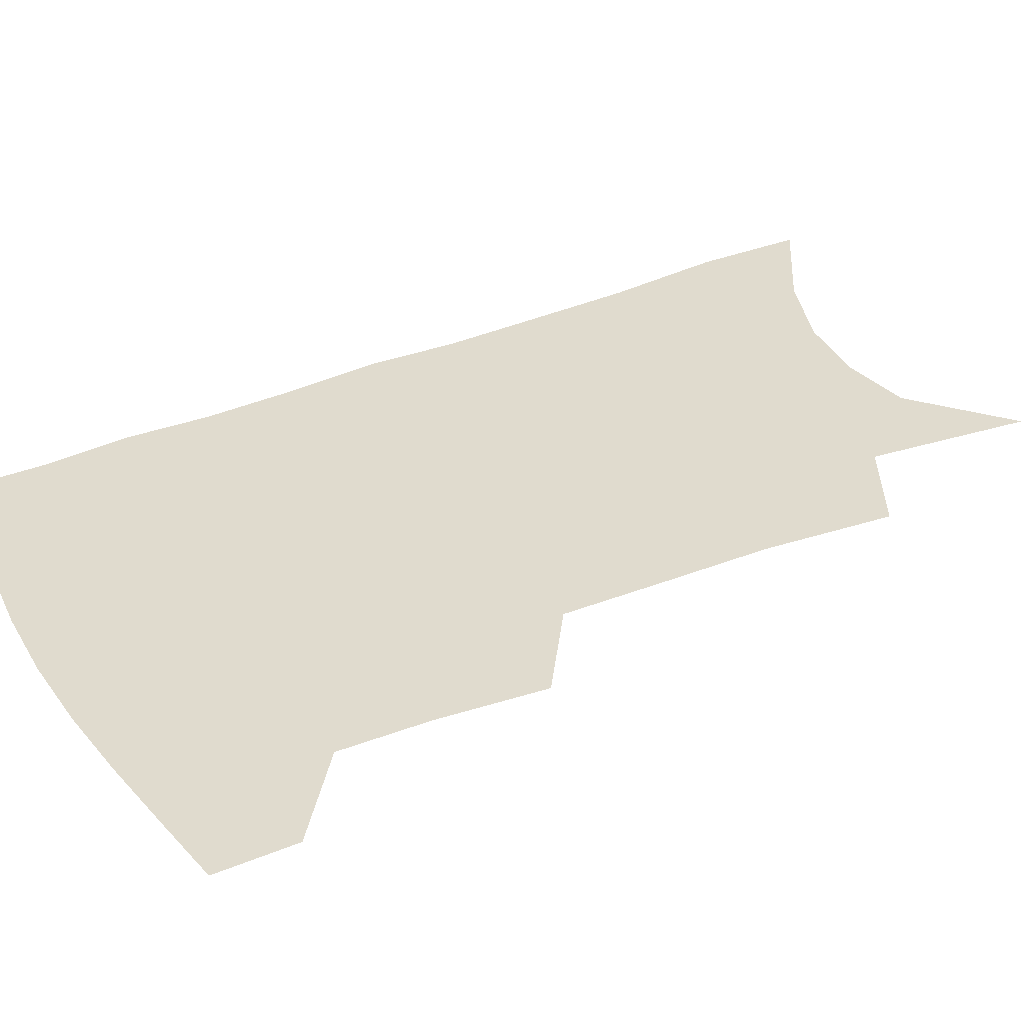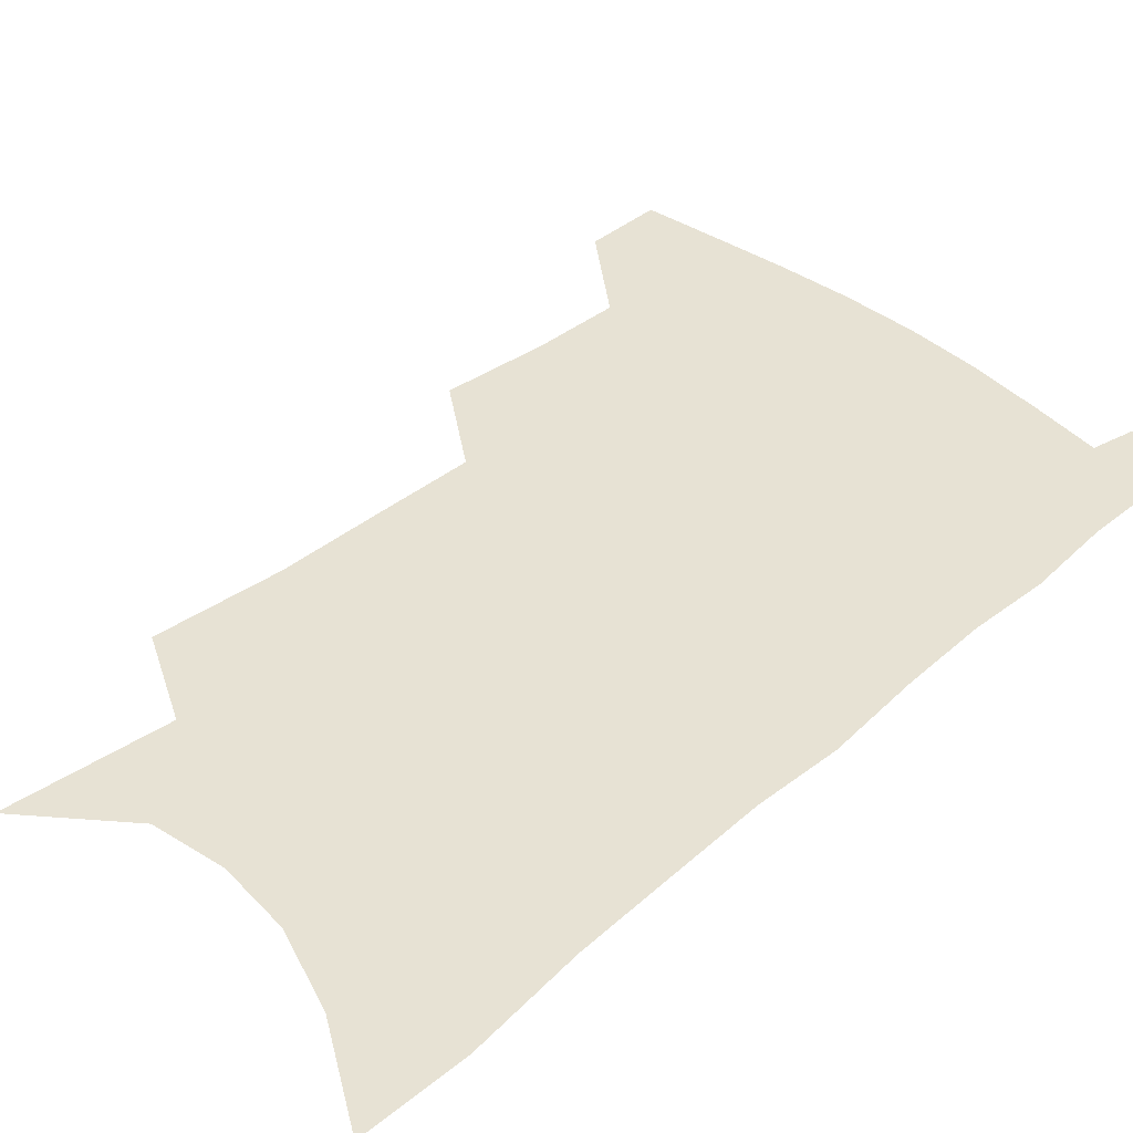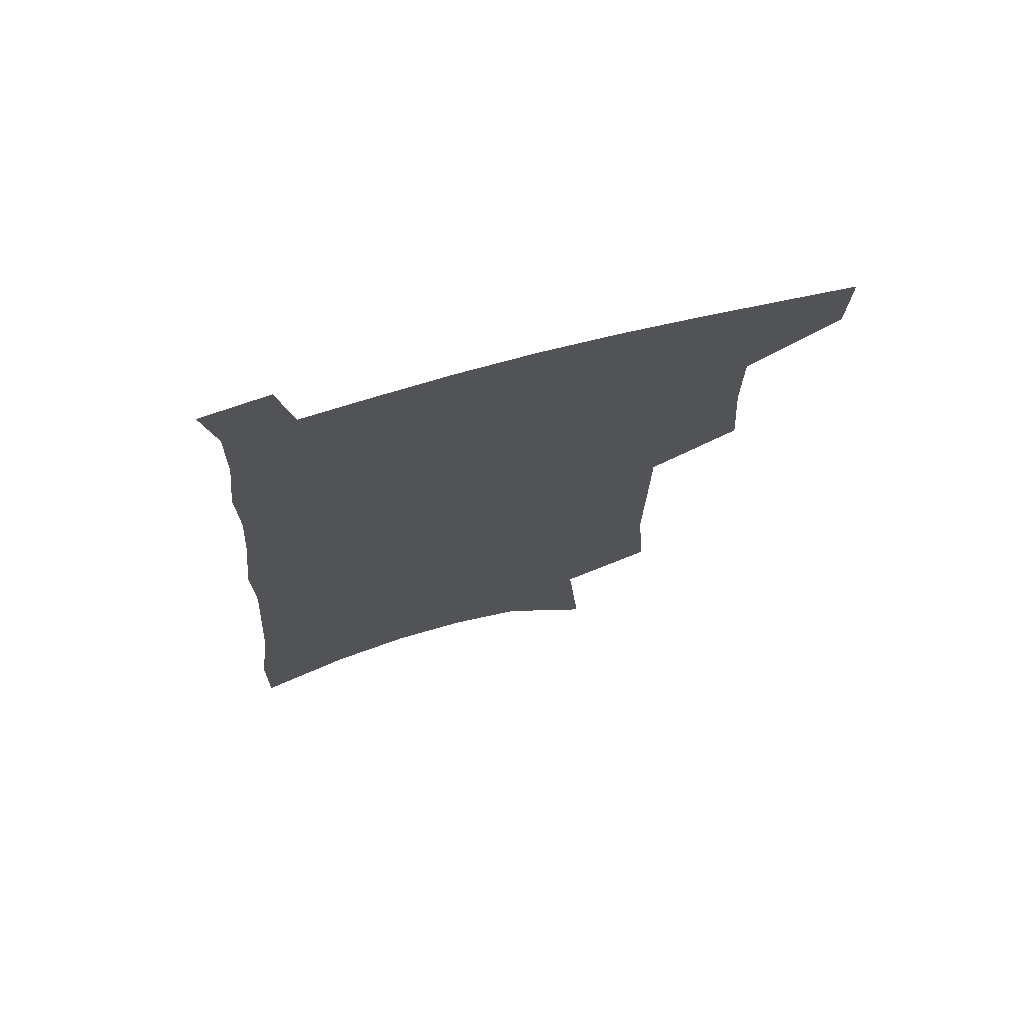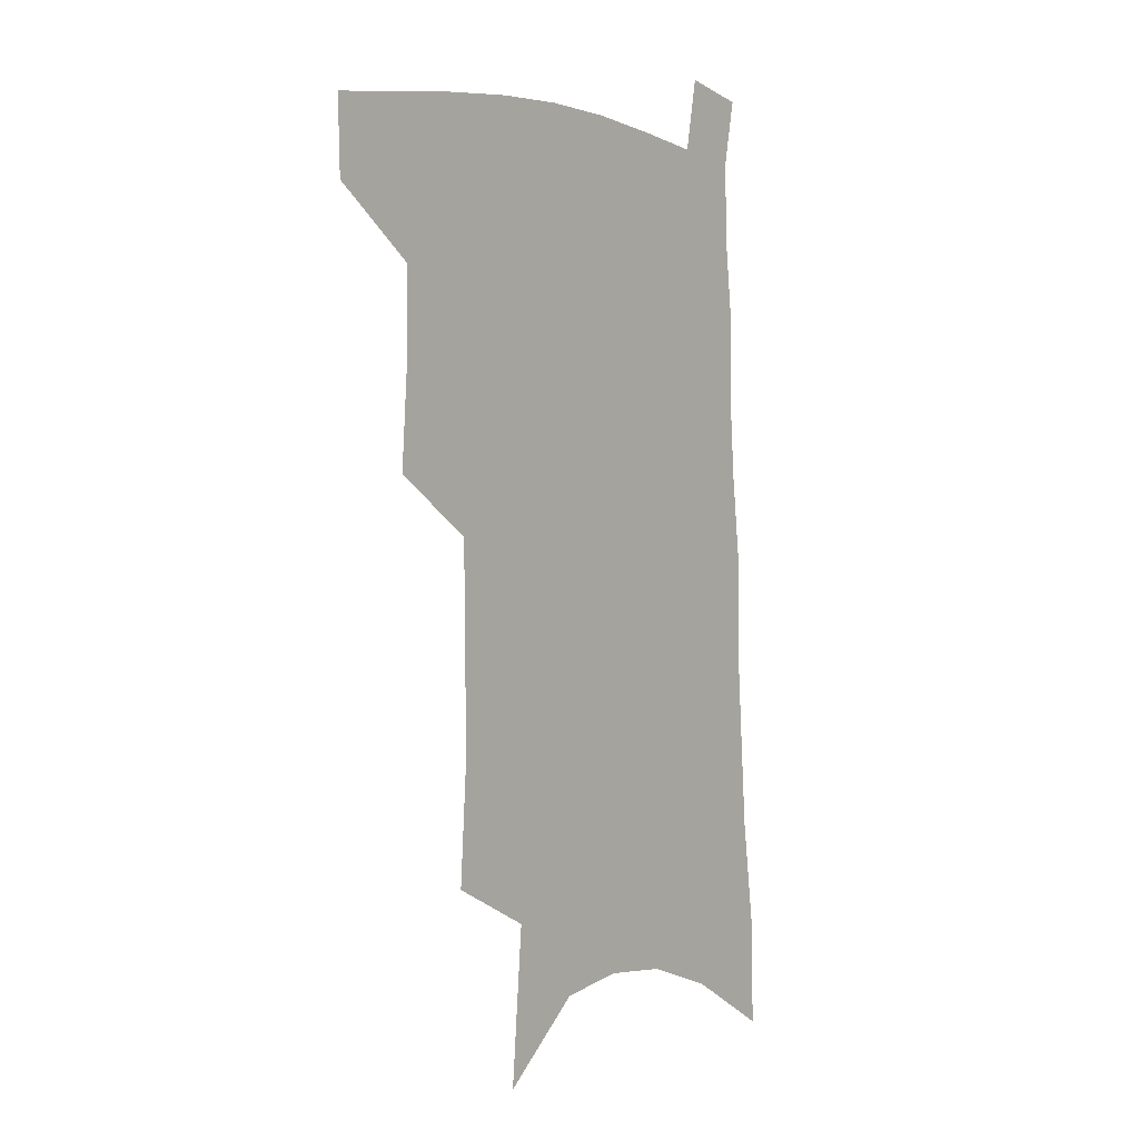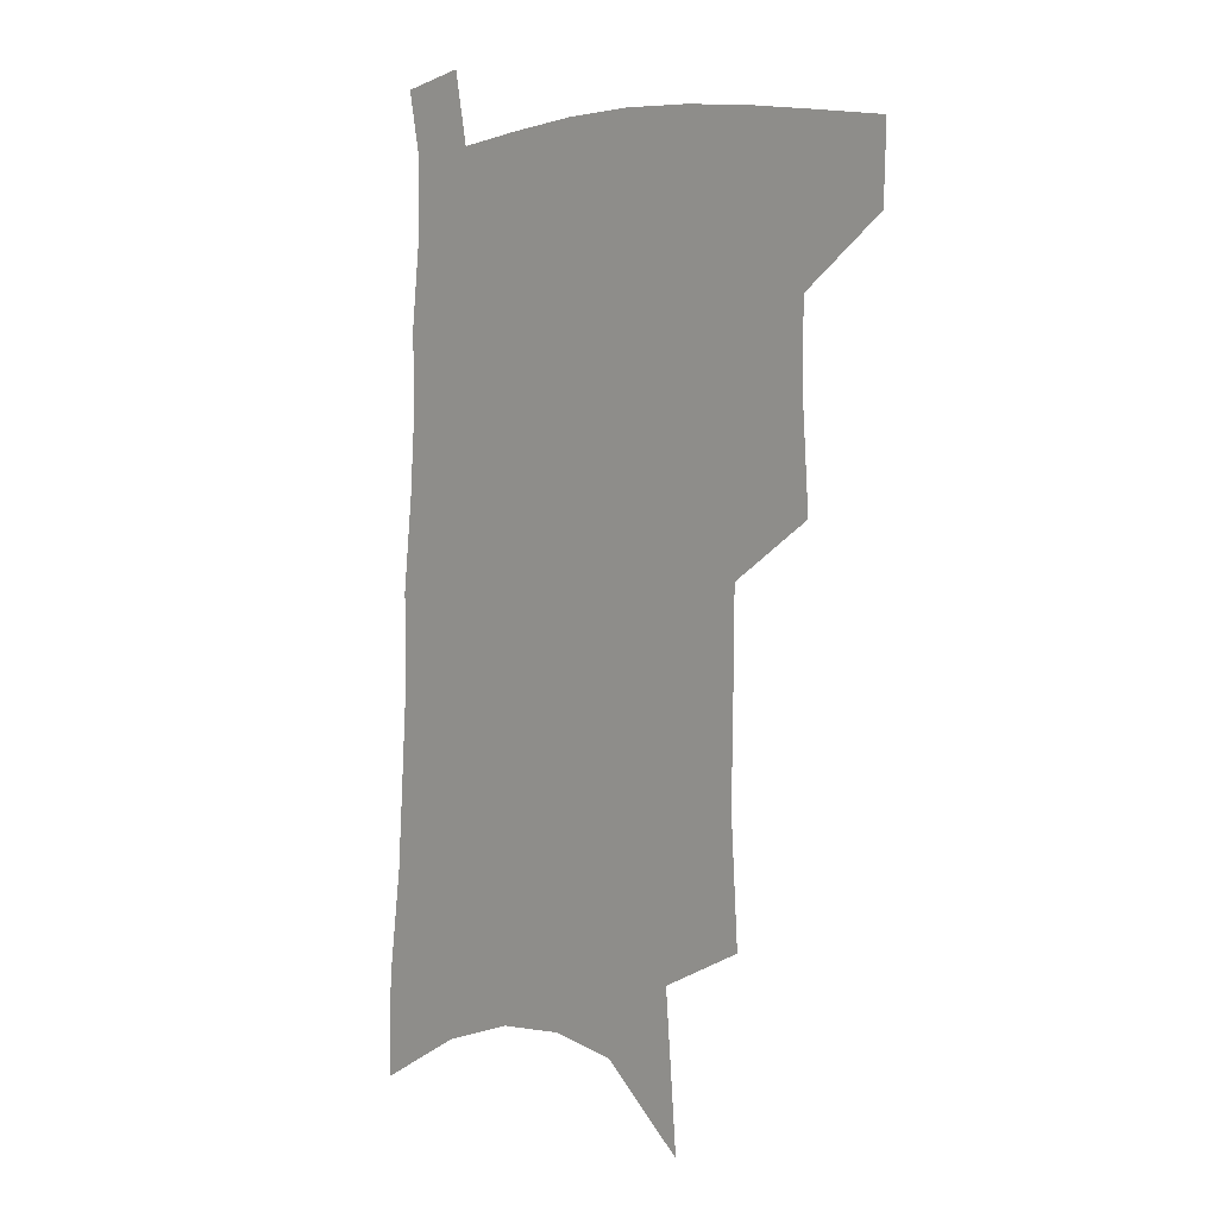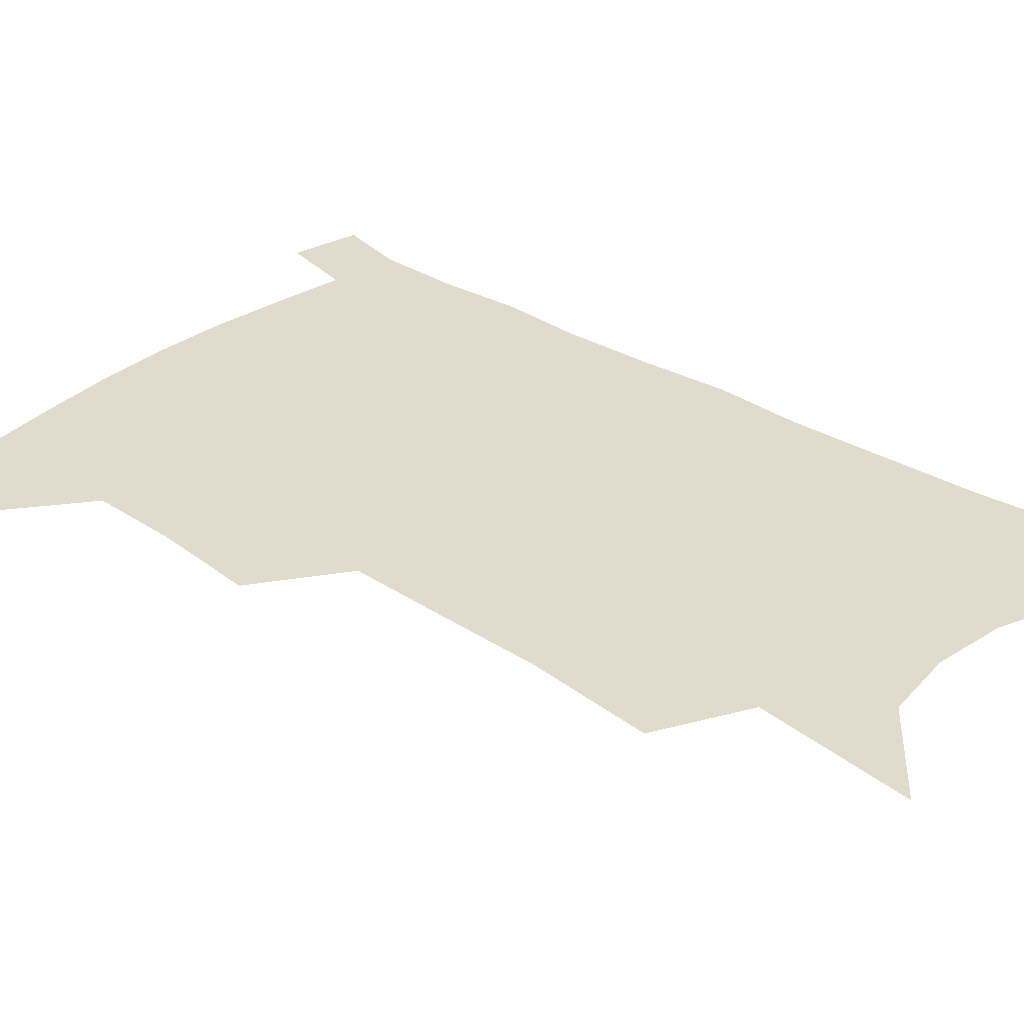
<metadata>
{"format":"obj","ext":"obj","renderer":"f3d","projection":"perspective","resolution":1024,"background":"white","views":[{"elev":33.5,"azim":-117.9,"up":"+Z"},{"elev":39.8,"azim":46.0,"up":"+Z"},{"elev":72.5,"azim":165.4,"up":"+Y"},{"elev":2.1,"azim":-51.8,"up":"+Y"},{"elev":5.5,"azim":-133.8,"up":"+Y"},{"elev":33.2,"azim":-47.2,"up":"+Z"}]}
</metadata>
<code>
v 494.6 474.2 0
v 493.8 501.4 0
v 522.8 383.4 0
v 525.3 420 0
v 525.3 450.8 0
v 524 478 0
v 520.6 504.8 0
v 551.1 245.6 0
v 554 290.3 0
v 553.4 326.5 0
v 553 362.6 0
v 553.3 397.3 0
v 552.2 425.8 0
v 552.4 454.7 0
v 550.5 480.7 0
v 547.2 507.9 0
v 578 173.4 0
v 582.6 229.6 0
v 581.2 266.4 0
v 582.3 309 0
v 580.5 340.6 0
v 579.2 372.1 0
v 579.5 404.3 0
v 579.3 432.2 0
v 578.7 457.6 0
v 577.6 482.3 0
v 574.1 510.3 0
v 609.4 200.3 0
v 608.5 240.8 0
v 606.6 274.4 0
v 606.1 315.5 0
v 604.6 346.5 0
v 604 378.7 0
v 603.5 407.3 0
v 603.4 434.1 0
v 603.2 458.9 0
v 603 483.4 0
v 600.9 511.1 0
v 635.2 204.1 0
v 633.2 244.9 0
v 631.3 281 0
v 629.6 316.8 0
v 628.2 350.7 0
v 627.4 379.6 0
v 626.9 408.3 0
v 626.7 436.2 0
v 627.3 459.3 0
v 628 483.3 0
v 627.6 510 0
v 661.5 201.4 0
v 658.8 240.4 0
v 656.1 278.4 0
v 653.3 316.1 0
v 652 347.4 0
v 651.5 376.3 0
v 651 404.5 0
v 650 433.3 0
v 650.8 458.3 0
v 652.2 482.6 0
v 654.8 507.1 0
v 690.4 191 0
v 685.5 234 0
v 682.5 271.3 0
v 680.7 305.4 0
v 678 339.4 0
v 676.8 370 0
v 675.6 399.8 0
v 674.8 428.2 0
v 675.6 454.2 0
v 676.1 480.1 0
v 679.8 503.7 0
v 684.7 530 0
v 724.9 170.5 0
v 724.3 207.4 0
v 718.9 248.4 0
v 716.4 284.1 0
v 714.1 318.4 0
v 714.4 349 0
v 710.7 382.6 0
v 708.5 413.8 0
v 708.8 441.9 0
v 705.4 472.5 0
v 704.7 501 0
v 709.4 524.9 0
f 5 6 1
f 1 6 2
f 6 7 2
f 11 12 3
f 3 12 4
f 12 13 4
f 4 13 5
f 13 14 5
f 5 14 6
f 14 15 6
f 6 15 7
f 15 16 7
f 18 19 8
f 8 19 9
f 19 20 9
f 9 20 10
f 20 21 10
f 10 21 11
f 21 22 11
f 11 22 12
f 22 23 12
f 12 23 13
f 23 24 13
f 13 24 14
f 24 25 14
f 14 25 15
f 25 26 15
f 15 26 16
f 26 27 16
f 17 28 18
f 28 29 18
f 18 29 19
f 29 30 19
f 19 30 20
f 30 31 20
f 20 31 21
f 31 32 21
f 21 32 22
f 32 33 22
f 22 33 23
f 33 34 23
f 23 34 24
f 34 35 24
f 24 35 25
f 35 36 25
f 25 36 26
f 36 37 26
f 26 37 27
f 37 38 27
f 28 39 29
f 39 40 29
f 29 40 30
f 40 41 30
f 30 41 31
f 41 42 31
f 31 42 32
f 42 43 32
f 32 43 33
f 43 44 33
f 33 44 34
f 44 45 34
f 34 45 35
f 45 46 35
f 35 46 36
f 46 47 36
f 36 47 37
f 47 48 37
f 37 48 38
f 48 49 38
f 39 50 40
f 50 51 40
f 40 51 41
f 51 52 41
f 41 52 42
f 52 53 42
f 42 53 43
f 53 54 43
f 43 54 44
f 54 55 44
f 44 55 45
f 55 56 45
f 45 56 46
f 56 57 46
f 46 57 47
f 57 58 47
f 47 58 48
f 58 59 48
f 48 59 49
f 59 60 49
f 50 61 51
f 61 62 51
f 51 62 52
f 62 63 52
f 52 63 53
f 63 64 53
f 53 64 54
f 64 65 54
f 54 65 55
f 65 66 55
f 55 66 56
f 66 67 56
f 56 67 57
f 67 68 57
f 57 68 58
f 68 69 58
f 58 69 59
f 69 70 59
f 59 70 60
f 70 71 60
f 61 73 62
f 73 74 62
f 62 74 63
f 74 75 63
f 63 75 64
f 75 76 64
f 64 76 65
f 76 77 65
f 65 77 66
f 77 78 66
f 66 78 67
f 78 79 67
f 67 79 68
f 79 80 68
f 68 80 69
f 80 81 69
f 69 81 70
f 81 82 70
f 70 82 71
f 82 83 71
f 71 83 72
f 83 84 72

</code>
